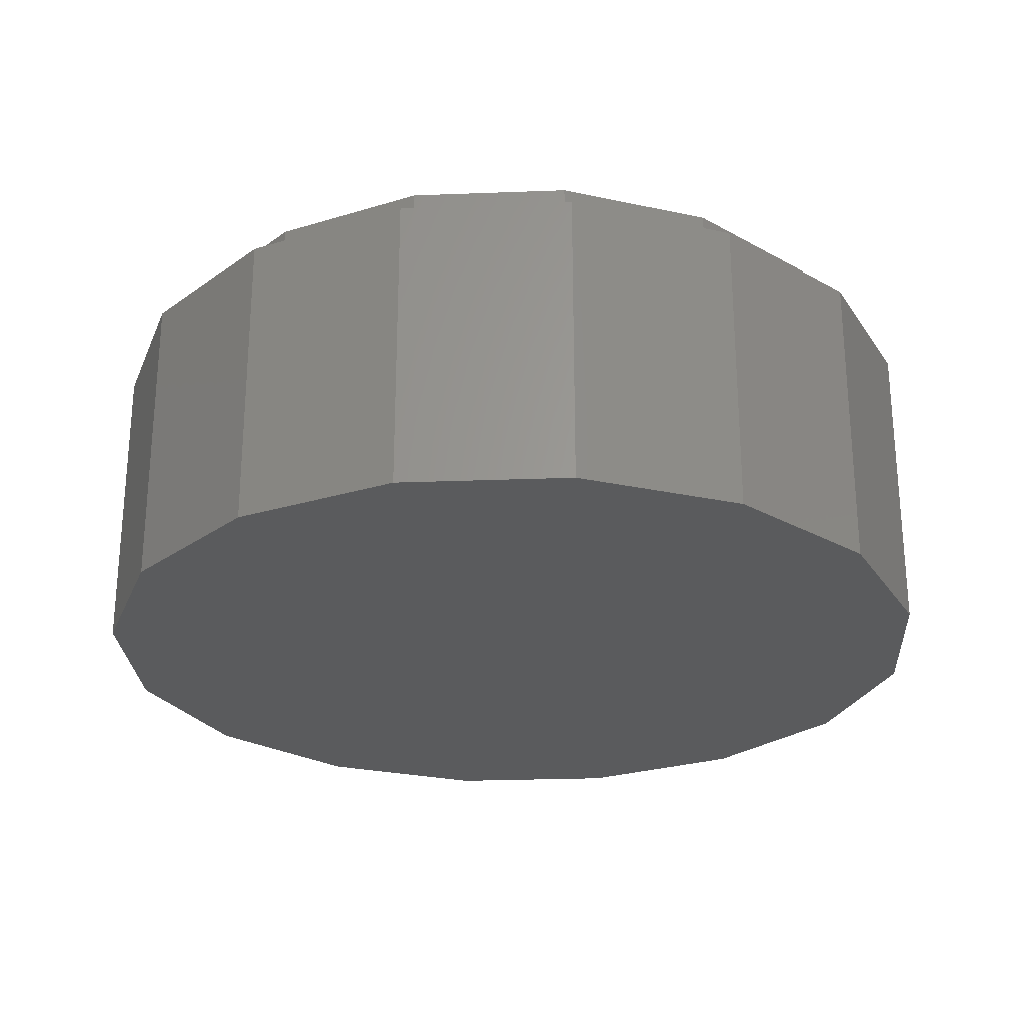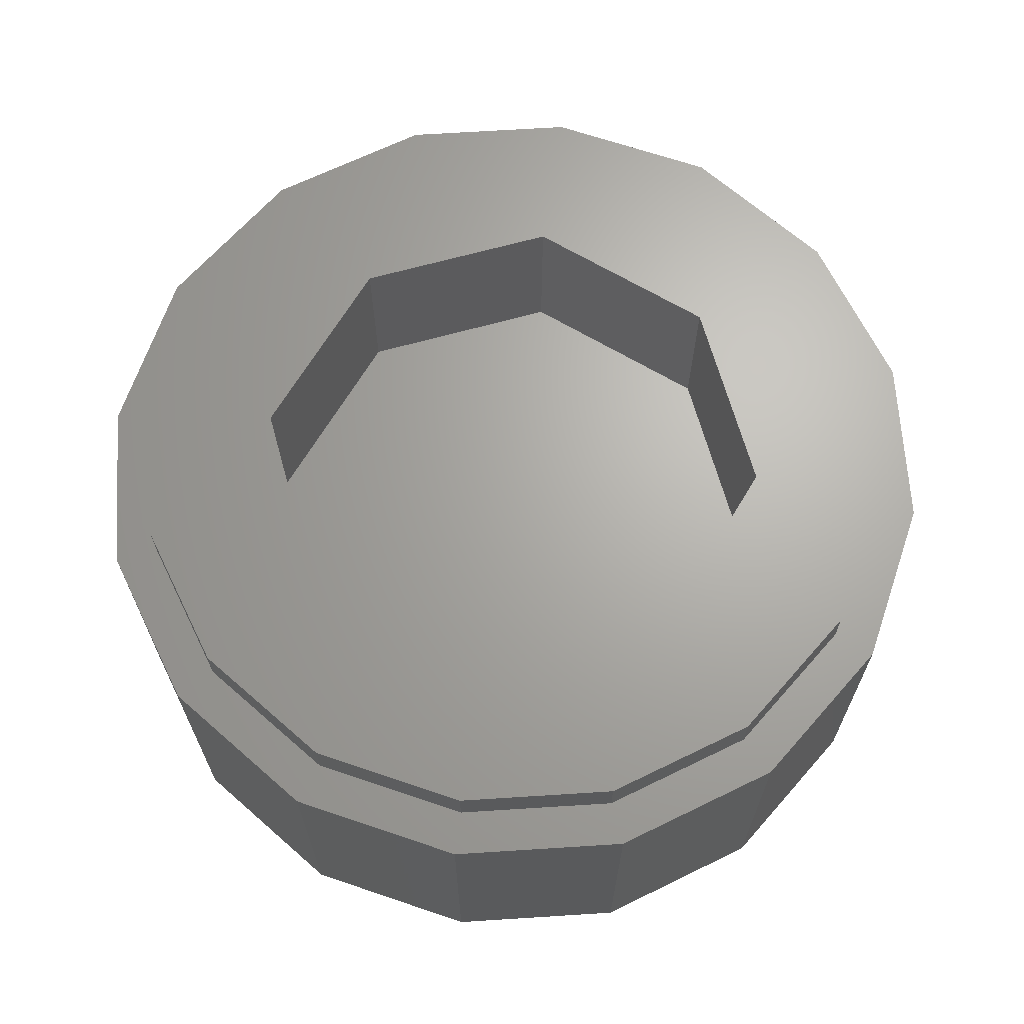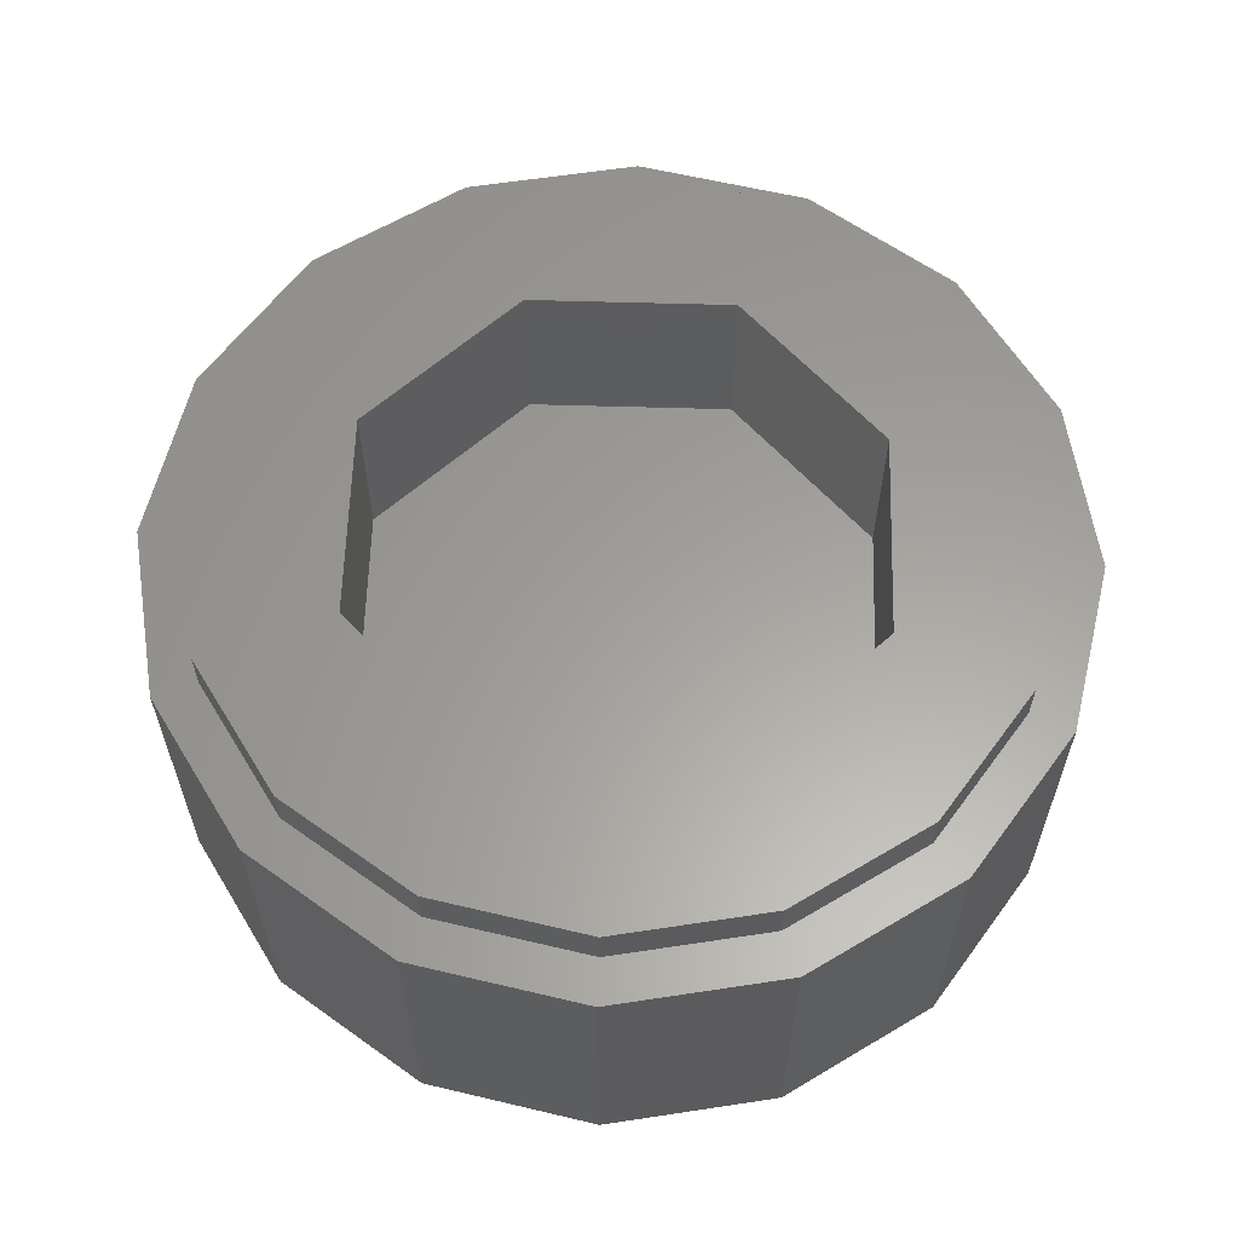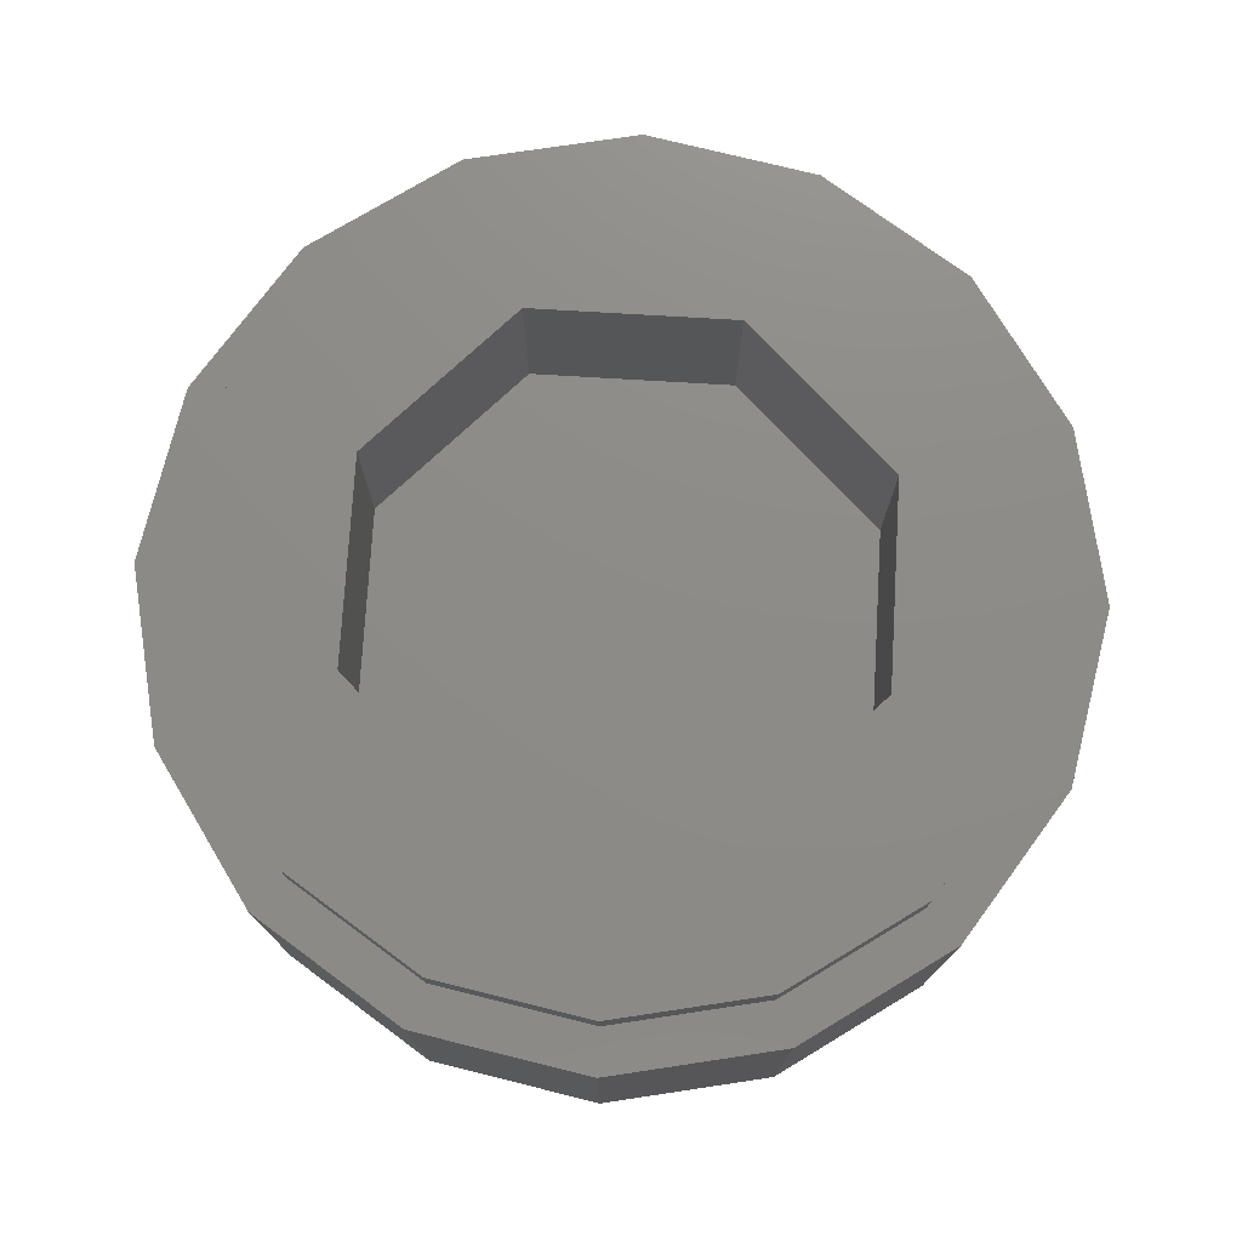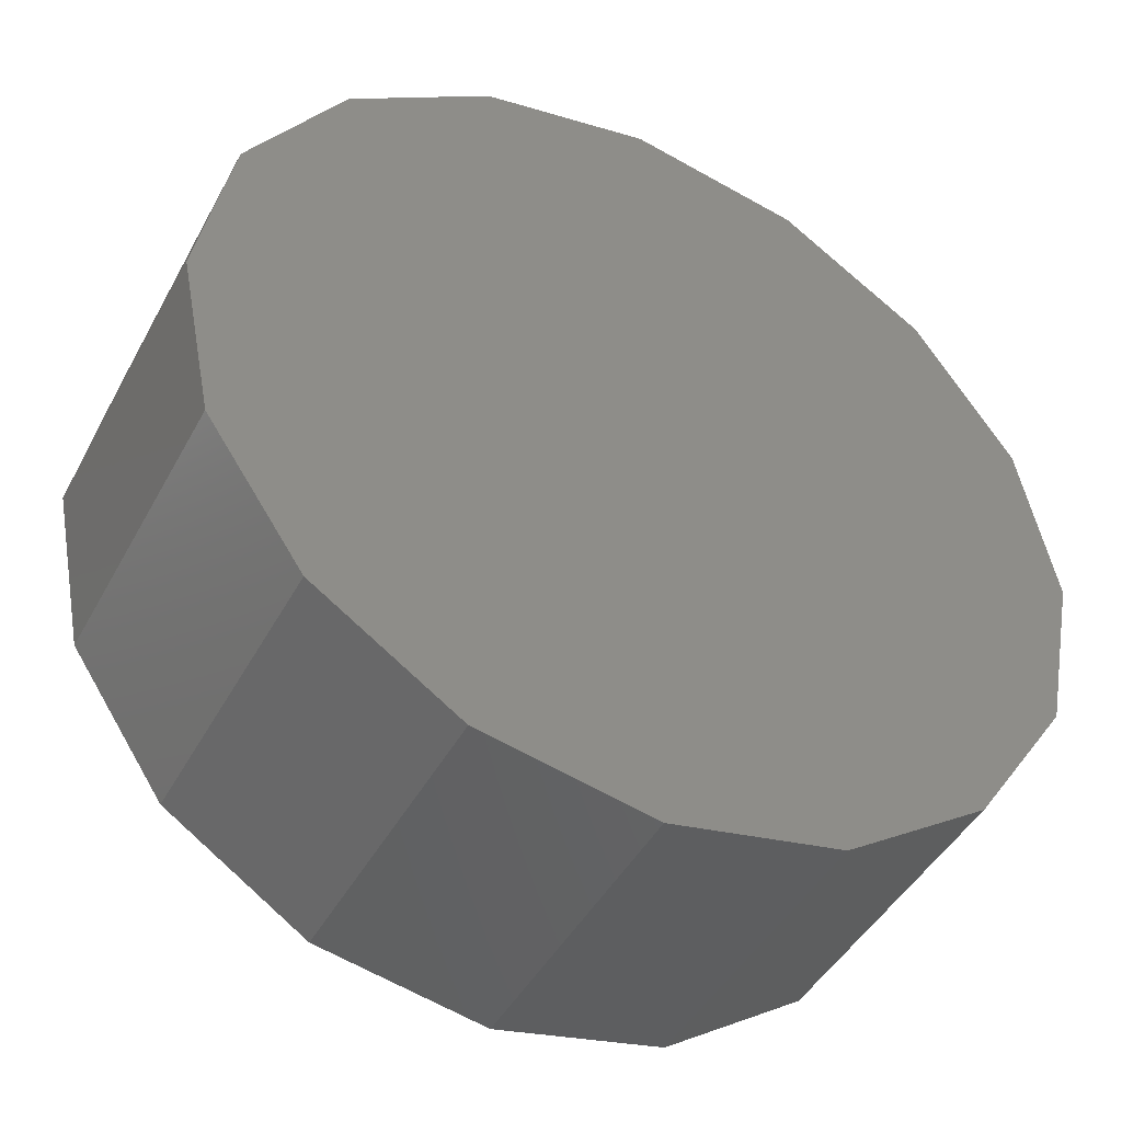
<metadata>
{"format":"stl","ext":"stl","renderer":"f3d","projection":"perspective","resolution":1024,"background":"white","views":[{"elev":-25.9,"azim":59.7,"up":"+Y"},{"elev":66.6,"azim":-172.4,"up":"+Y"},{"elev":61.0,"azim":-155.1,"up":"+Y"},{"elev":75.6,"azim":160.2,"up":"+Y"},{"elev":-44.7,"azim":-26.9,"up":"+Z"}]}
</metadata>
<code>
# stl→obj: 240 verts, 444 faces
v -0.36 0 0
v -0.3308 0 0
v -0.2624 0 0.0404
v -0.3326 0 0.1378
v -0.1788 0 0.0116
v -0.1904 0 0.0316
v -0.212 0 0.054
v -0.1881 0 0.1117
v -0.1164 0 0.0156
v -0.07408 0 0.03068
v -0.1553 0 0.09248
v -0.1752 0 0.0444
v -0.3326 0 -0.1378
v -0.2624 0 -0.0404
v -0.1788 0 -0.0116
v -0.212 0 -0.054
v -0.1904 0 -0.0316
v -0.1881 0 -0.1117
v -0.1164 0 -0.0156
v -0.1752 0 -0.0444
v -0.1553 0 -0.09248
v -0.07408 0 -0.03068
v -0.2546 0 0.2546
v -0.2339 0 0.2339
v -0.157 0 0.2141
v -0.1378 0 0.3326
v -0.1182 0 0.1346
v -0.1123 0 0.157
v -0.1117 0 0.1881
v -0.054 0 0.212
v -0.07128 0 0.09332
v -0.03068 0 0.07408
v -0.0444 0 0.1752
v -0.09248 0 0.1553
v -0.2141 0 0.157
v -0.1346 0 0.1182
v -0.157 0 0.1123
v -0.09332 0 0.07128
v 0 0 0.36
v 0 0 0.3308
v 0.0404 0 0.2624
v 0.1378 0 0.3326
v 0.0116 0 0.1788
v 0.0316 0 0.1904
v 0.054 0 0.212
v 0.1117 0 0.1881
v 0.0156 0 0.1164
v 0.03068 0 0.07408
v 0.09248 0 0.1553
v 0.0444 0 0.1752
v -0.0404 0 0.2624
v -0.0116 0 0.1788
v -0.0316 0 0.1904
v -0.0156 0 0.1164
v 0 0 -0.36
v 0 0 -0.3308
v -0.0404 0 -0.2624
v -0.1378 0 -0.3326
v -0.0116 0 -0.1788
v -0.0316 0 -0.1904
v -0.054 0 -0.212
v -0.1117 0 -0.1881
v -0.0156 0 -0.1164
v -0.03068 0 -0.07408
v -0.09248 0 -0.1553
v -0.0444 0 -0.1752
v 0.1378 0 -0.3326
v 0.0404 0 -0.2624
v 0.0116 0 -0.1788
v 0.054 0 -0.212
v 0.0316 0 -0.1904
v 0.1117 0 -0.1881
v 0.0156 0 -0.1164
v 0.0444 0 -0.1752
v 0.09248 0 -0.1553
v 0.03068 0 -0.07408
v 0.36 0 0
v 0.3308 0 0
v 0.2624 0 -0.0404
v 0.3326 0 -0.1378
v 0.1788 0 -0.0116
v 0.1904 0 -0.0316
v 0.212 0 -0.054
v 0.1881 0 -0.1117
v 0.1164 0 -0.0156
v 0.07408 0 -0.03068
v 0.1553 0 -0.09248
v 0.1752 0 -0.0444
v 0.3326 0 0.1378
v 0.2624 0 0.0404
v 0.1788 0 0.0116
v 0.212 0 0.054
v 0.1904 0 0.0316
v 0.1881 0 0.1117
v 0.1164 0 0.0156
v 0.1752 0 0.0444
v 0.1553 0 0.09248
v 0.07408 0 0.03068
v -0.2546 0 -0.2546
v -0.2339 0 -0.2339
v -0.2141 0 -0.157
v -0.1346 0 -0.1182
v -0.157 0 -0.1123
v -0.09332 0 -0.07128
v -0.157 0 -0.2141
v -0.1182 0 -0.1346
v -0.1123 0 -0.157
v -0.07128 0 -0.09332
v 0.2546 0 0.2546
v 0.2339 0 0.2339
v 0.2141 0 0.157
v 0.1346 0 0.1182
v 0.157 0 0.1123
v 0.09332 0 0.07128
v 0.157 0 0.2141
v 0.1182 0 0.1346
v 0.1123 0 0.157
v 0.07128 0 0.09332
v 0.2546 0 -0.2546
v 0.2339 0 -0.2339
v 0.157 0 -0.2141
v 0.1182 0 -0.1346
v 0.1123 0 -0.157
v 0.07128 0 -0.09332
v 0.2141 0 -0.157
v 0.1346 0 -0.1182
v 0.157 0 -0.1123
v 0.09332 0 -0.07128
v 0.168 0.32 0.168
v 0.2956 0.32 0.1225
v 0.32 0.32 0
v 0.24 0.32 0
v 0 0.32 0.24
v 0.2263 0.32 0.2263
v 0 0.32 0.32
v 0.1225 0.32 0.2956
v -0.168 0.32 0.168
v -0.1225 0.32 0.2956
v -0.24 0.32 0
v -0.2263 0.32 0.2263
v -0.32 0.32 0
v -0.2956 0.32 0.1225
v -0.168 0.32 -0.168
v -0.2956 0.32 -0.1225
v 0 0.32 -0.24
v -0.2263 0.32 -0.2263
v 0 0.32 -0.32
v -0.1225 0.32 -0.2956
v 0.168 0.32 -0.168
v 0.1225 0.32 -0.2956
v 0.2263 0.32 -0.2263
v 0.2956 0.32 -0.1225
v -0.24 0.16 0
v -0.168 0.16 0.168
v 0 0.16 0.24
v 0.168 0.16 0.168
v -0.168 0.16 -0.168
v 0.24 0.16 0
v 0.168 0.16 -0.168
v 0 0.16 -0.24
v -0.36 0.32 0
v -0.3326 0.32 0.1378
v -0.2546 0.32 0.2546
v -0.1378 0.32 0.3326
v 0 0.32 0.36
v 0.1378 0.32 0.3326
v 0.2546 0.32 0.2546
v 0.3326 0.32 0.1378
v 0.36 0.32 -0
v 0.32 0.32 -0
v 0.3326 0.32 -0.1378
v 0.2546 0.32 -0.2546
v 0.1378 0.32 -0.3326
v -0 0.32 -0.36
v -0 0.32 -0.32
v -0.1378 0.32 -0.3326
v -0.2546 0.32 -0.2546
v -0.3326 0.32 -0.1378
v 0.36 0.28 0
v 0.36 0.32 0
v 0.3326 0.28 0.1378
v 0.2546 0.28 0.2546
v 0.1378 0.28 0.3326
v -0 0.32 0.36
v -0 0.28 0.36
v -0.1378 0.28 0.3326
v -0.2546 0.28 0.2546
v -0.3326 0.28 0.1378
v -0.36 0.32 -0
v -0.36 0.28 -0
v -0.3326 0.28 -0.1378
v -0.2546 0.28 -0.2546
v -0.1378 0.28 -0.3326
v 0 0.32 -0.36
v 0 0.28 -0.36
v 0.1378 0.28 -0.3326
v 0.2546 0.28 -0.2546
v 0.3326 0.28 -0.1378
v -0.36 0.28 0
v -0.4 0.28 0
v -0.3696 0.28 0.1531
v -0.2828 0.28 0.2828
v -0.1531 0.28 0.3696
v 0 0.28 0.4
v 0 0.28 0.36
v 0.1531 0.28 0.3696
v 0.2828 0.28 0.2828
v 0.3696 0.28 0.1531
v 0.4 0.28 -0
v 0.36 0.28 -0
v 0.3696 0.28 -0.1531
v 0.2828 0.28 -0.2828
v 0.1531 0.28 -0.3696
v -0 0.28 -0.4
v -0 0.28 -0.36
v -0.1531 0.28 -0.3696
v -0.2828 0.28 -0.2828
v -0.3696 0.28 -0.1531
v 0.4 0 0
v 0.4 0.28 0
v 0.3696 0 0.1531
v 0.2828 0 0.2828
v 0.1531 0 0.3696
v -0 0.28 0.4
v -0 0 0.4
v -0.1531 0 0.3696
v -0.2828 0 0.2828
v -0.3696 0 0.1531
v -0.4 0.28 -0
v -0.4 0 -0
v -0.3696 0 -0.1531
v -0.2828 0 -0.2828
v -0.1531 0 -0.3696
v 0 0.28 -0.4
v 0 0 -0.4
v 0.1531 0 -0.3696
v 0.2828 0 -0.2828
v 0.3696 0 -0.1531
v -0 0 0.36
v -0.36 0 -0
f 1 2 3
f 3 4 1
f 5 6 7
f 7 3 5
f 3 7 8
f 8 4 3
f 9 10 11
f 11 12 9
f 1 13 14
f 14 2 1
f 15 14 16
f 16 17 15
f 14 13 18
f 18 16 14
f 19 20 21
f 21 22 19
f 23 24 25
f 25 26 23
f 27 28 29
f 29 25 27
f 25 29 30
f 30 26 25
f 31 32 33
f 33 34 31
f 23 4 35
f 35 24 23
f 36 35 8
f 8 37 36
f 35 4 8
f 11 10 38
f 39 40 41
f 41 42 39
f 43 44 45
f 45 41 43
f 41 45 46
f 46 42 41
f 47 48 49
f 49 50 47
f 39 26 51
f 51 40 39
f 52 51 30
f 30 53 52
f 26 30 51
f 33 32 54
f 55 56 57
f 57 58 55
f 59 60 61
f 61 57 59
f 57 61 62
f 62 58 57
f 63 64 65
f 65 66 63
f 55 67 68
f 68 56 55
f 69 68 70
f 70 71 69
f 68 67 72
f 72 70 68
f 73 74 75
f 75 76 73
f 77 78 79
f 79 80 77
f 81 82 83
f 83 79 81
f 79 83 84
f 84 80 79
f 85 86 87
f 87 88 85
f 77 89 90
f 90 78 77
f 91 90 92
f 92 93 91
f 90 89 94
f 94 92 90
f 95 96 97
f 97 98 95
f 99 100 101
f 101 13 99
f 102 103 18
f 18 101 102
f 18 13 101
f 22 21 104
f 99 58 105
f 105 100 99
f 106 105 62
f 62 107 106
f 62 105 58
f 64 108 65
f 109 110 111
f 111 89 109
f 112 113 94
f 94 111 112
f 111 94 89
f 97 114 98
f 109 42 115
f 115 110 109
f 116 115 46
f 46 117 116
f 42 46 115
f 49 48 118
f 119 120 121
f 121 67 119
f 122 123 72
f 72 121 122
f 72 67 121
f 76 75 124
f 119 80 125
f 125 120 119
f 126 125 84
f 84 127 126
f 84 125 80
f 86 128 87
f 7 12 11
f 11 8 7
f 30 29 34
f 34 33 30
f 49 46 45
f 45 50 49
f 97 96 92
f 92 94 97
f 88 87 84
f 84 83 88
f 75 74 70
f 70 72 75
f 66 65 62
f 62 61 66
f 20 16 18
f 18 21 20
f 3 2 15
f 15 5 3
f 7 6 12
f 6 5 9
f 9 12 6
f 2 14 15
f 17 16 20
f 17 20 19
f 19 15 17
f 5 15 19
f 19 9 5
f 9 19 22
f 22 10 9
f 25 24 36
f 36 27 25
f 29 28 34
f 28 27 31
f 31 34 28
f 24 35 36
f 37 8 11
f 37 11 38
f 38 36 37
f 27 36 38
f 38 31 27
f 31 38 10
f 10 32 31
f 41 40 52
f 52 43 41
f 45 44 50
f 44 43 47
f 47 50 44
f 40 51 52
f 30 33 53
f 53 33 54
f 54 52 53
f 43 52 54
f 54 47 43
f 47 54 32
f 32 48 47
f 57 56 69
f 69 59 57
f 66 61 60
f 60 59 63
f 63 66 60
f 69 56 68
f 74 71 70
f 71 74 73
f 73 69 71
f 59 69 73
f 73 63 59
f 63 73 76
f 76 64 63
f 79 78 91
f 91 81 79
f 82 88 83
f 82 81 85
f 85 88 82
f 90 91 78
f 92 96 93
f 93 96 95
f 95 91 93
f 81 91 95
f 95 85 81
f 85 95 98
f 98 86 85
f 101 100 106
f 106 102 101
f 21 18 103
f 103 102 104
f 104 21 103
f 106 100 105
f 65 107 62
f 107 65 108
f 108 106 107
f 102 106 108
f 108 104 102
f 104 108 64
f 64 22 104
f 111 110 116
f 116 112 111
f 113 97 94
f 113 112 114
f 114 97 113
f 110 115 116
f 46 49 117
f 117 49 118
f 118 116 117
f 112 116 118
f 118 114 112
f 114 118 48
f 48 98 114
f 121 120 126
f 126 122 121
f 75 72 123
f 123 122 124
f 124 75 123
f 126 120 125
f 87 127 84
f 127 87 128
f 128 126 127
f 122 126 128
f 128 124 122
f 124 128 86
f 86 76 124
f 32 10 22
f 22 48 32
f 48 22 64
f 64 98 48
f 98 64 76
f 76 86 98
f 129 130 131
f 129 131 132
f 129 133 134
f 129 134 130
f 133 135 136
f 133 136 134
f 137 138 135
f 137 135 133
f 137 139 140
f 137 140 138
f 139 141 142
f 139 142 140
f 143 144 141
f 143 141 139
f 143 145 146
f 143 146 144
f 145 147 148
f 145 148 146
f 149 150 147
f 149 147 145
f 149 132 151
f 149 151 150
f 132 131 152
f 132 152 151
f 153 154 155
f 153 155 156
f 157 153 156
f 157 156 158
f 158 159 160
f 158 160 157
f 129 132 158
f 129 158 156
f 133 129 156
f 133 156 155
f 137 133 155
f 137 155 154
f 139 137 154
f 139 154 153
f 143 139 153
f 143 153 157
f 145 143 157
f 145 157 160
f 149 145 160
f 149 160 159
f 132 149 159
f 132 159 158
f 141 161 162
f 141 162 142
f 142 162 163
f 142 163 140
f 140 163 164
f 140 164 138
f 138 164 165
f 138 165 135
f 135 165 166
f 135 166 136
f 136 166 167
f 136 167 134
f 134 167 168
f 134 168 130
f 130 168 169
f 130 169 170
f 170 169 171
f 170 171 152
f 152 171 172
f 152 172 151
f 151 172 173
f 151 173 150
f 150 173 174
f 150 174 175
f 175 174 176
f 175 176 148
f 148 176 177
f 148 177 146
f 146 177 178
f 146 178 144
f 144 178 161
f 144 161 141
f 179 180 168
f 179 168 181
f 181 168 167
f 181 167 182
f 182 167 166
f 182 166 183
f 183 166 184
f 183 184 185
f 185 184 164
f 185 164 186
f 186 164 163
f 186 163 187
f 187 163 162
f 187 162 188
f 188 162 189
f 188 189 190
f 190 189 178
f 190 178 191
f 191 178 177
f 191 177 192
f 192 177 176
f 192 176 193
f 193 176 194
f 193 194 195
f 195 194 173
f 195 173 196
f 196 173 172
f 196 172 197
f 197 172 171
f 197 171 198
f 198 171 180
f 198 180 179
f 199 200 201
f 199 201 188
f 188 201 202
f 188 202 187
f 187 202 203
f 187 203 186
f 186 203 204
f 186 204 205
f 205 204 206
f 205 206 183
f 183 206 207
f 183 207 182
f 182 207 208
f 182 208 181
f 181 208 209
f 181 209 210
f 210 209 211
f 210 211 198
f 198 211 212
f 198 212 197
f 197 212 213
f 197 213 196
f 196 213 214
f 196 214 215
f 215 214 216
f 215 216 193
f 193 216 217
f 193 217 192
f 192 217 218
f 192 218 191
f 191 218 200
f 191 200 199
f 219 220 208
f 219 208 221
f 221 208 207
f 221 207 222
f 222 207 206
f 222 206 223
f 223 206 224
f 223 224 225
f 225 224 203
f 225 203 226
f 226 203 202
f 226 202 227
f 227 202 201
f 227 201 228
f 228 201 229
f 228 229 230
f 230 229 218
f 230 218 231
f 231 218 217
f 231 217 232
f 232 217 216
f 232 216 233
f 233 216 234
f 233 234 235
f 235 234 213
f 235 213 236
f 236 213 212
f 236 212 237
f 237 212 211
f 237 211 238
f 238 211 220
f 238 220 219
f 77 219 221
f 77 221 89
f 89 221 222
f 89 222 109
f 109 222 223
f 109 223 42
f 42 223 225
f 42 225 239
f 239 225 226
f 239 226 26
f 26 226 227
f 26 227 23
f 23 227 228
f 23 228 4
f 4 228 230
f 4 230 240
f 240 230 231
f 240 231 13
f 13 231 232
f 13 232 99
f 99 232 233
f 99 233 58
f 58 233 235
f 58 235 55
f 55 235 236
f 55 236 67
f 67 236 237
f 67 237 119
f 119 237 238
f 119 238 80
f 80 238 219
f 80 219 77

</code>
